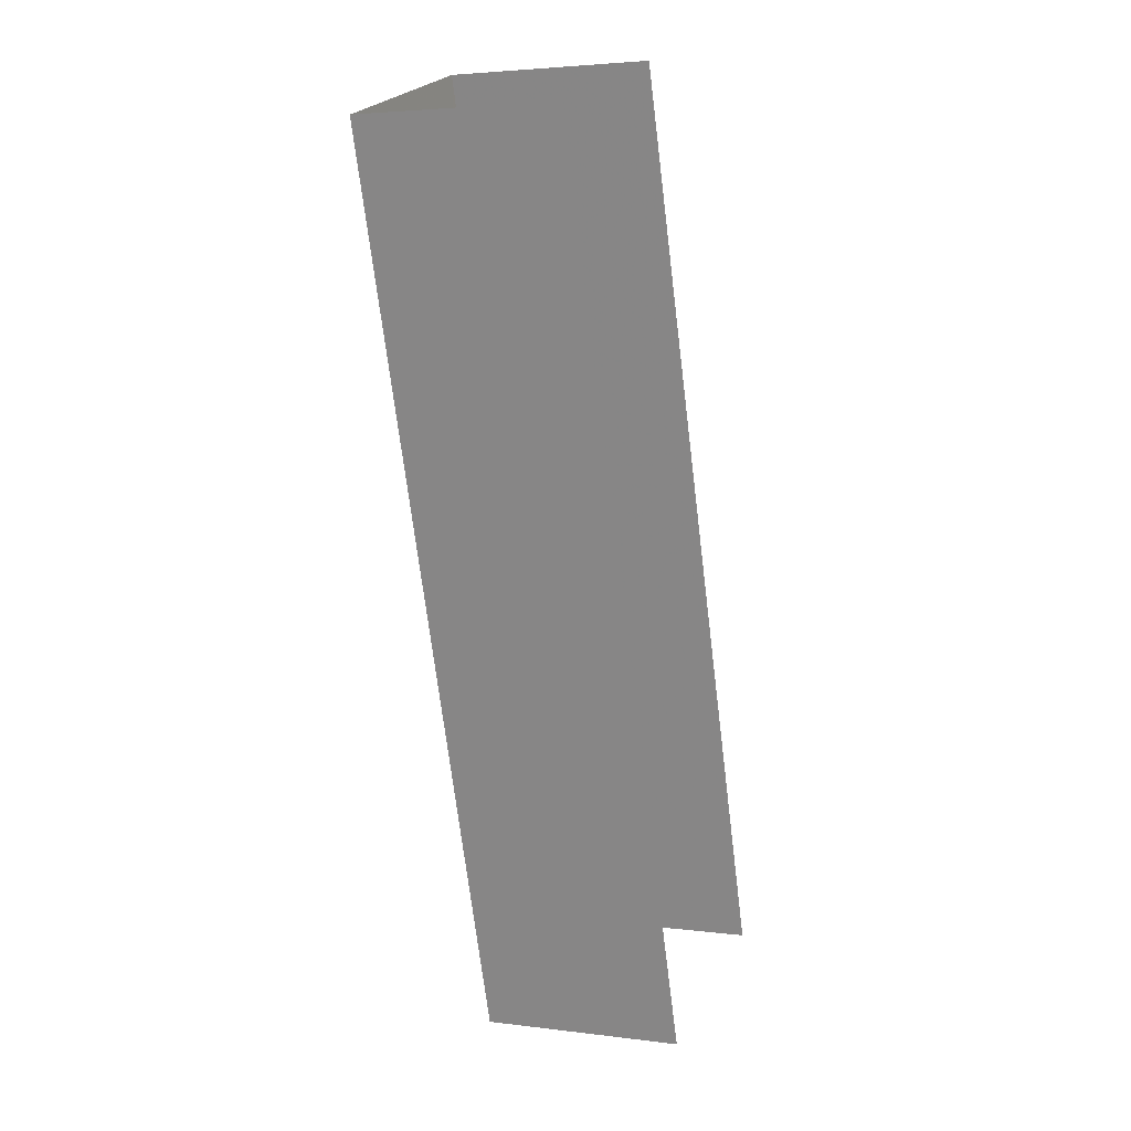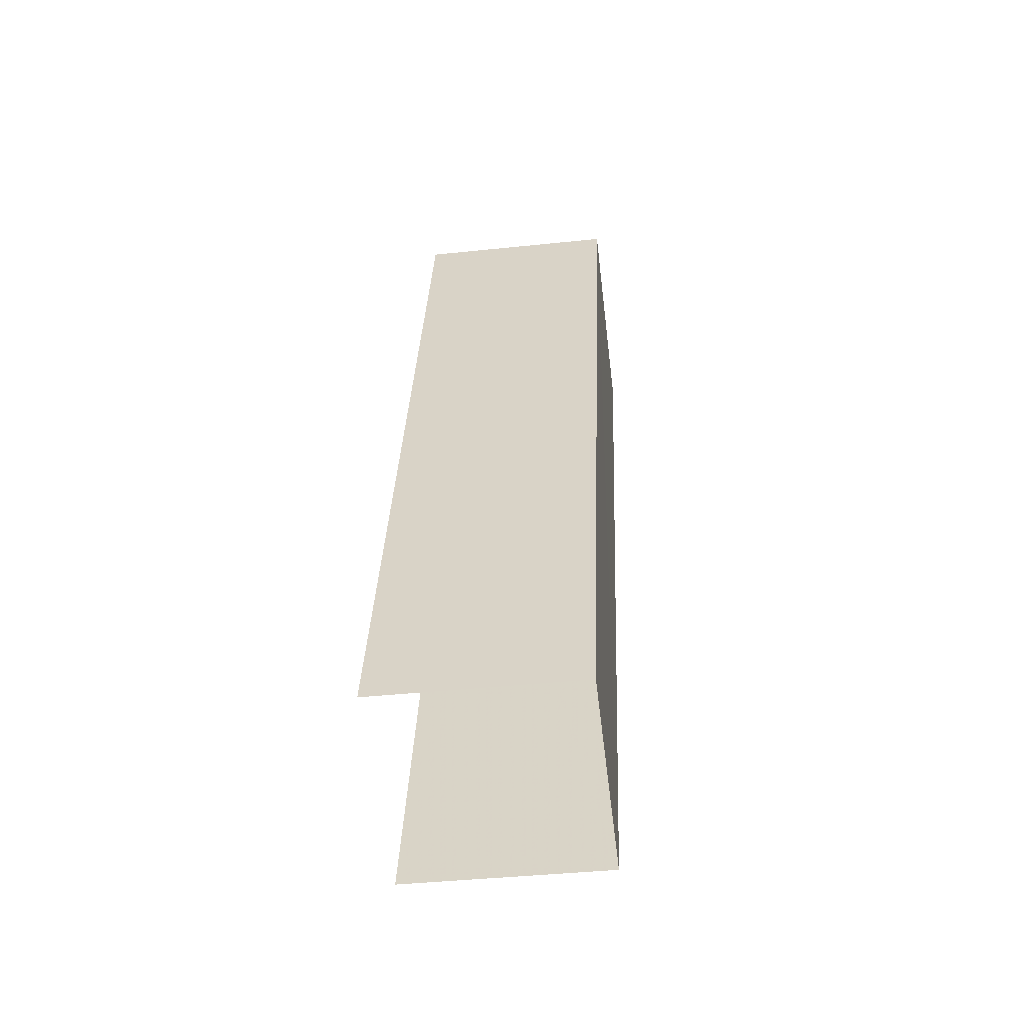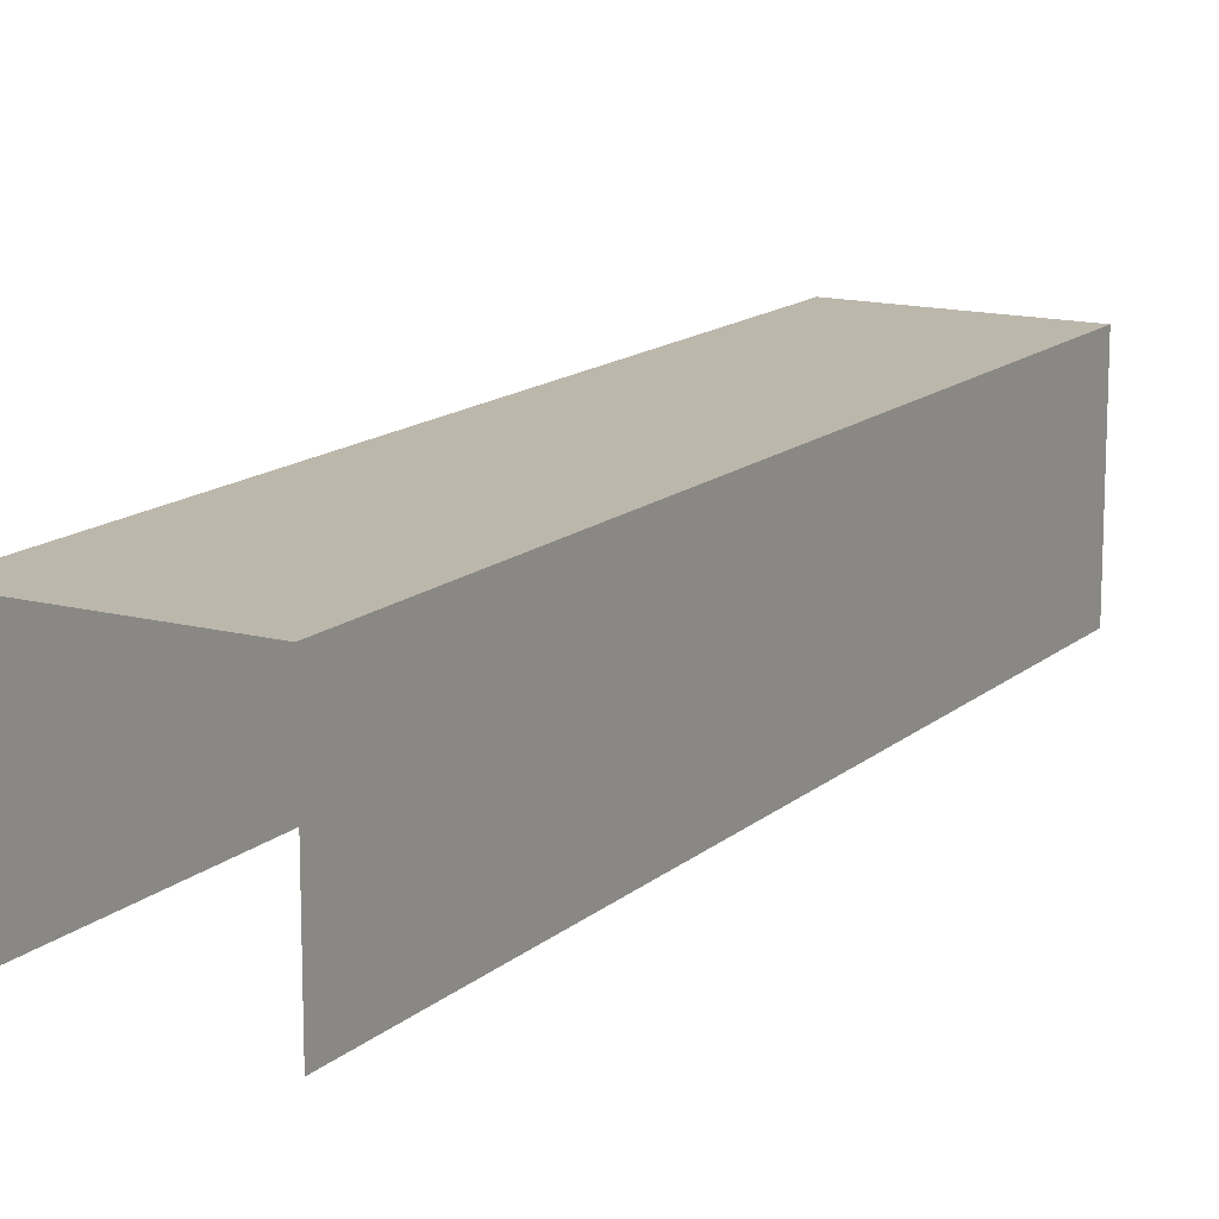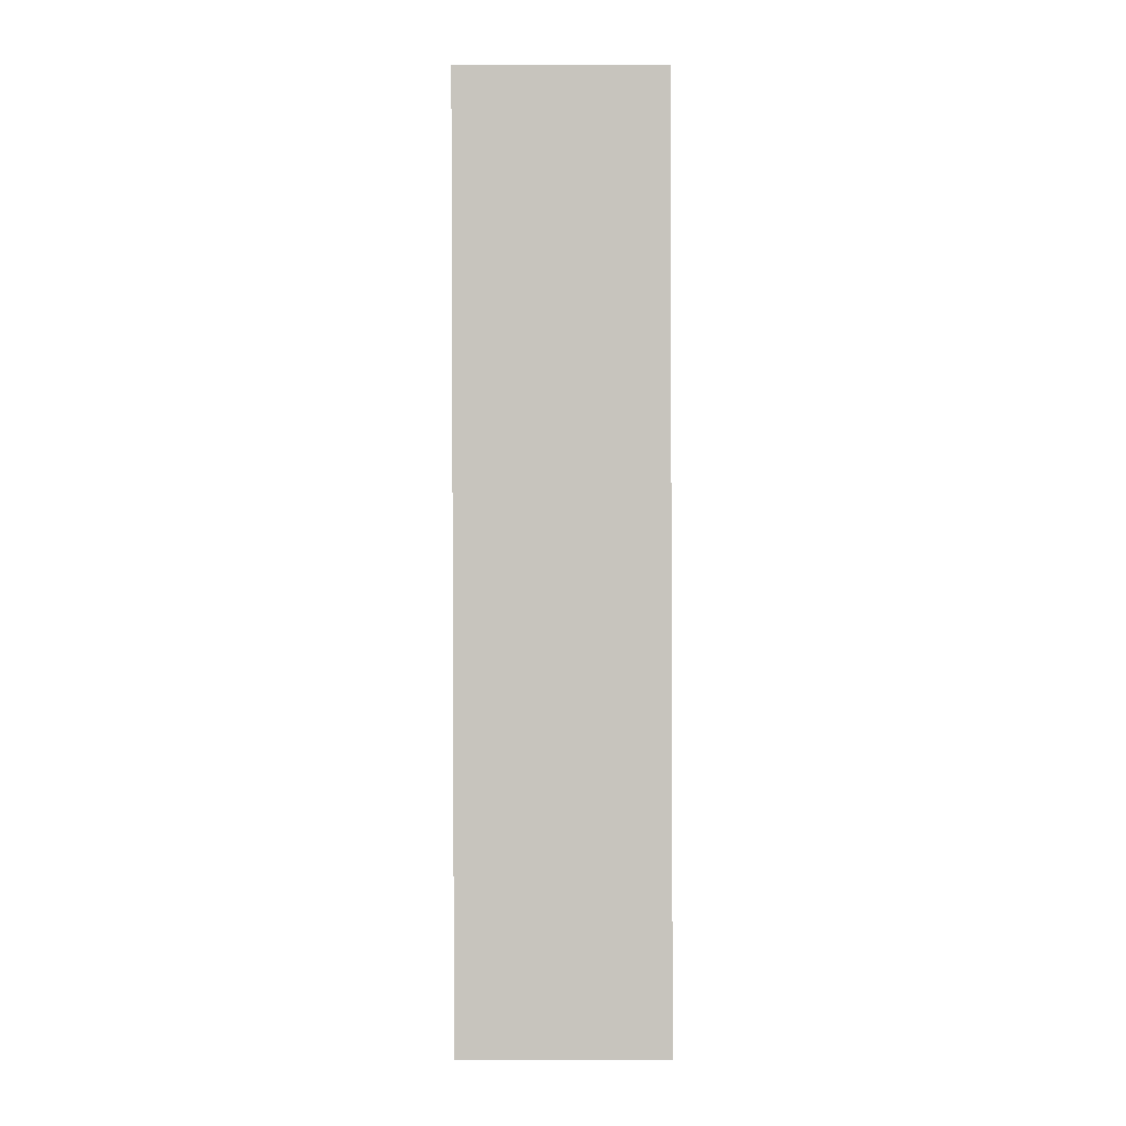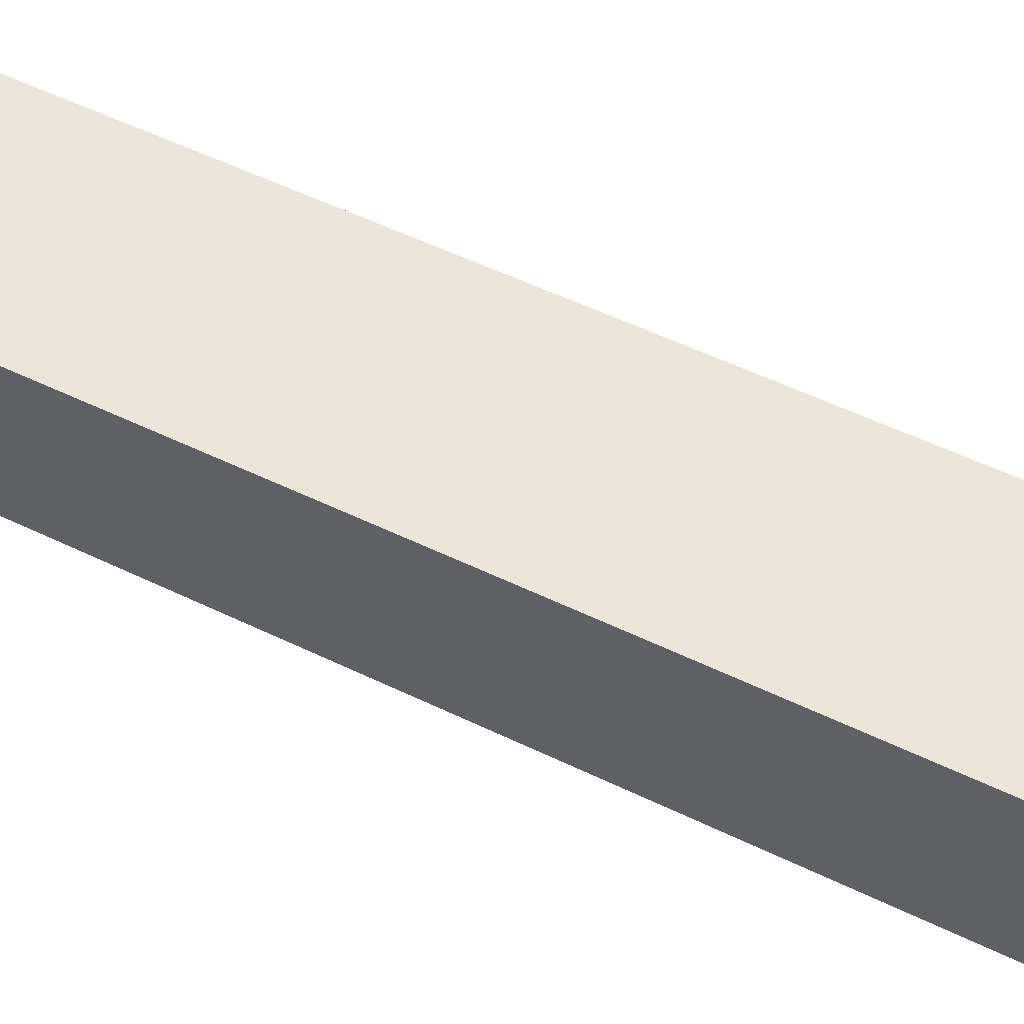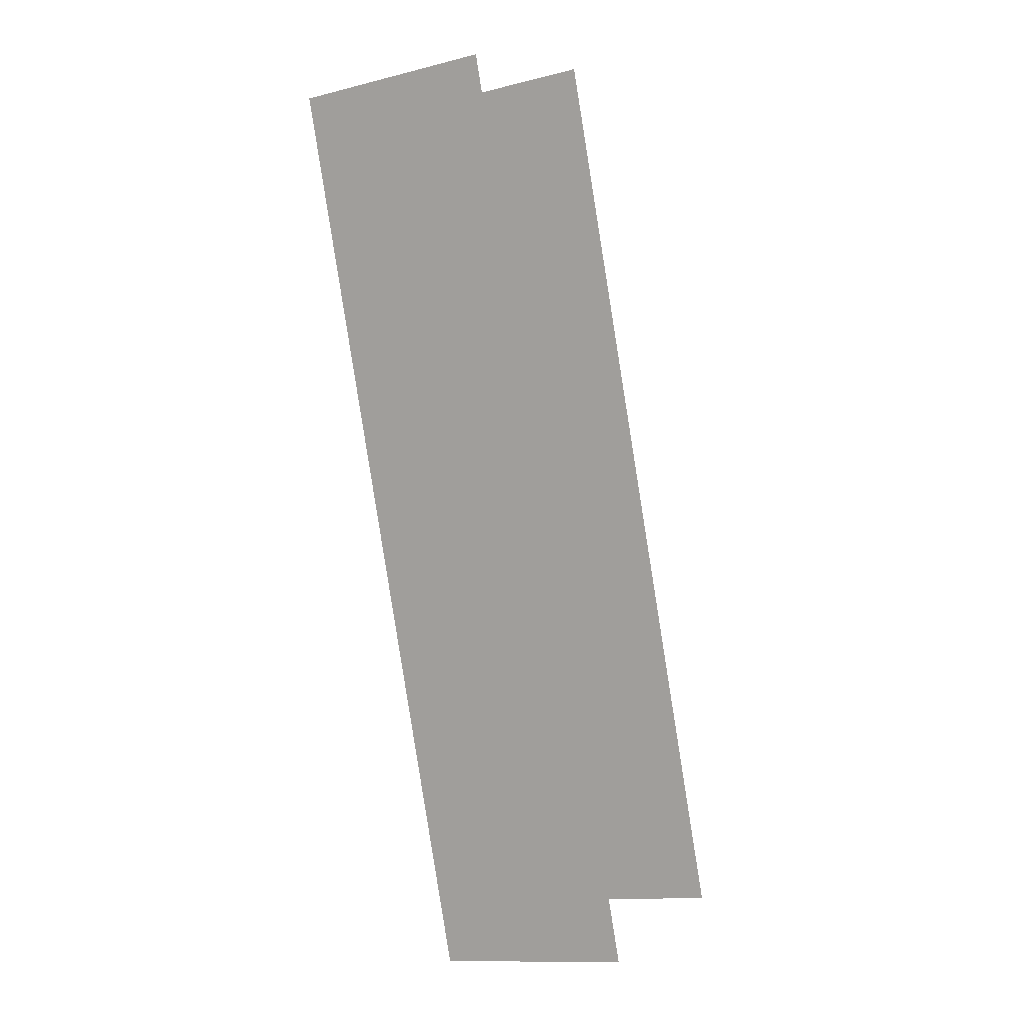
<metadata>
{"format":"obj","ext":"obj","renderer":"f3d","projection":"perspective","resolution":1024,"background":"white","views":[{"elev":3.3,"azim":113.2,"up":"+Y"},{"elev":-41.0,"azim":-82.8,"up":"+Y"},{"elev":14.4,"azim":12.1,"up":"+Z"},{"elev":-17.7,"azim":90.5,"up":"+Y"},{"elev":57.3,"azim":-81.5,"up":"+Z"},{"elev":-11.7,"azim":120.6,"up":"+Y"}]}
</metadata>
<code>
v -2.26e+05 -1.276e+05 12.49
v -2.26e+05 -1.276e+05 12.49
v -2.26e+05 -1.276e+05 12.49
v -2.26e+05 -1.276e+05 12.49
v -2.26e+05 -1.276e+05 14.46
v -2.26e+05 -1.276e+05 14.46
v -2.26e+05 -1.276e+05 14.46
v -2.26e+05 -1.276e+05 14.46
f 1 2 3
f 4 1 3
f 7 4 3
f 7 6 4
f 5 2 1
f 5 8 2
f 5 6 7
f 8 5 7
f 7 3 2
f 8 7 2
f 6 1 4
f 6 5 1

</code>
